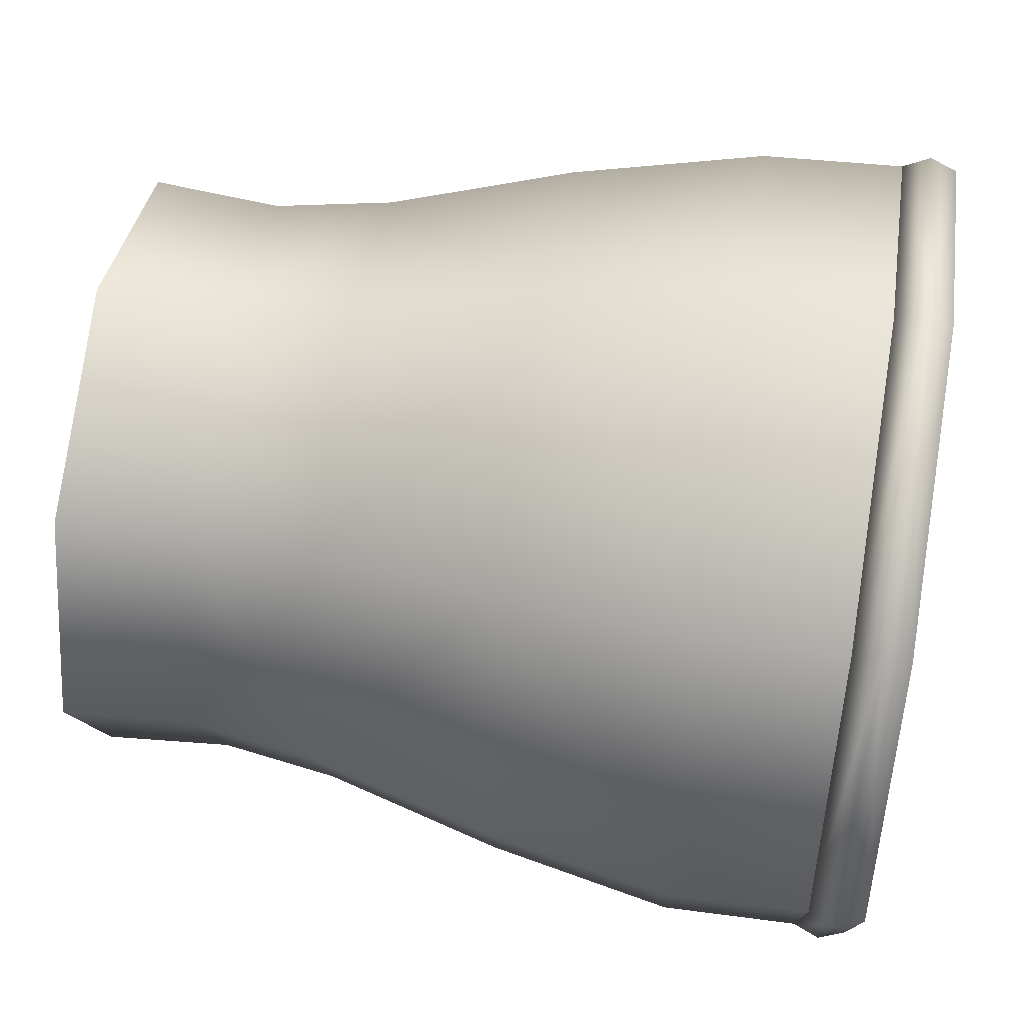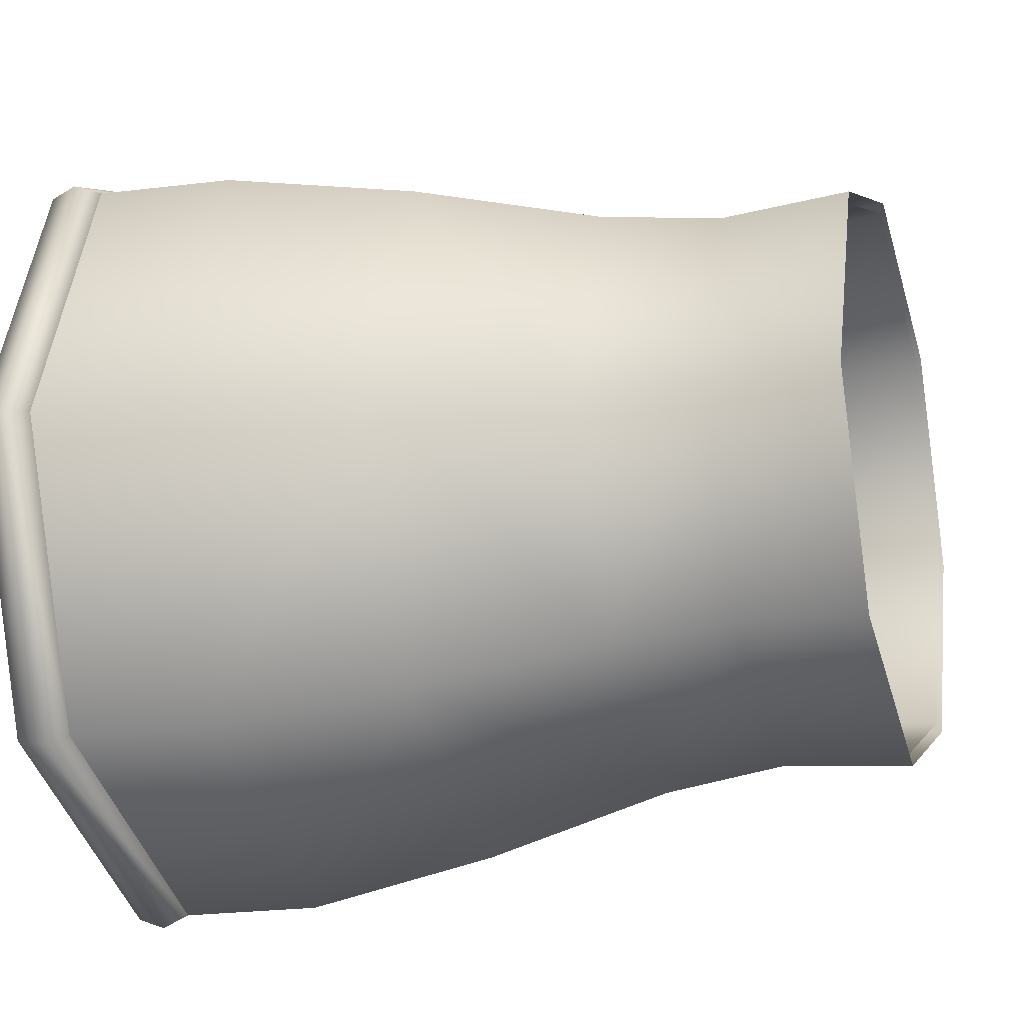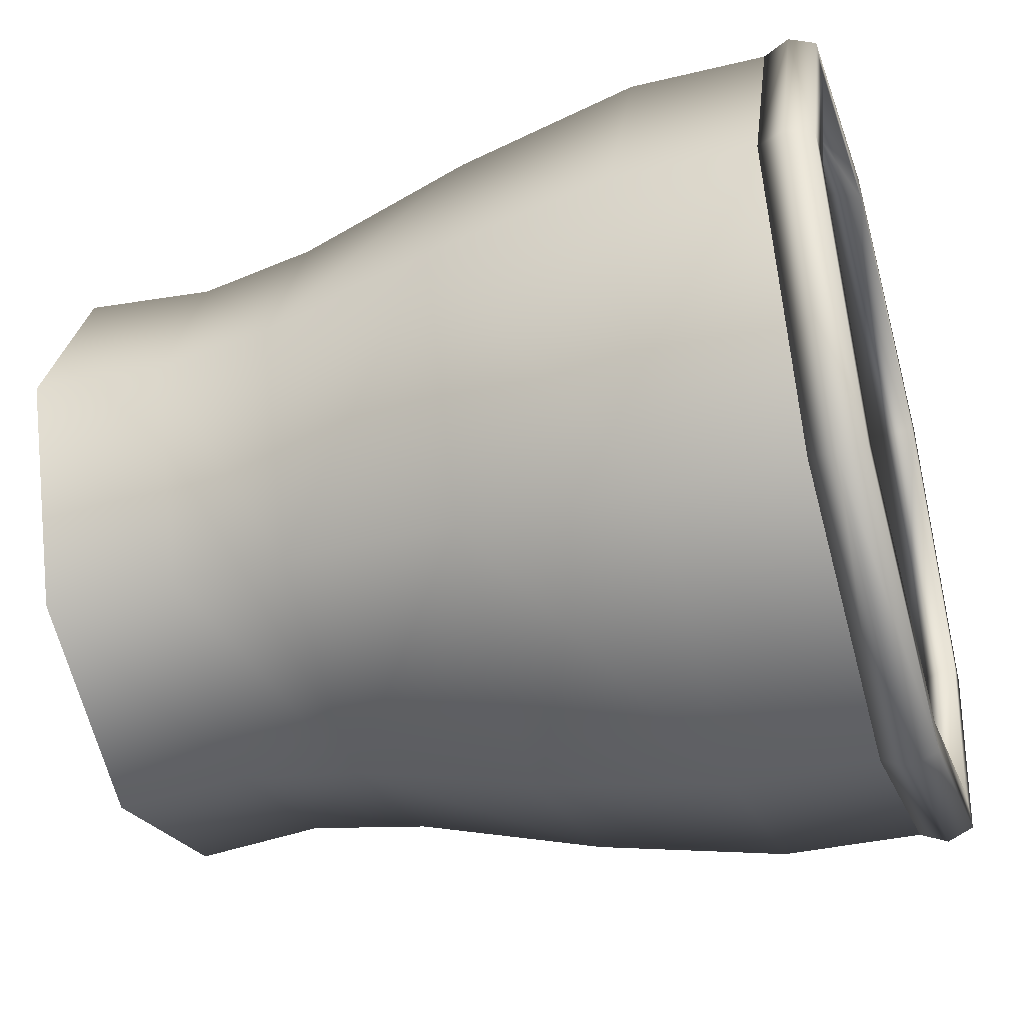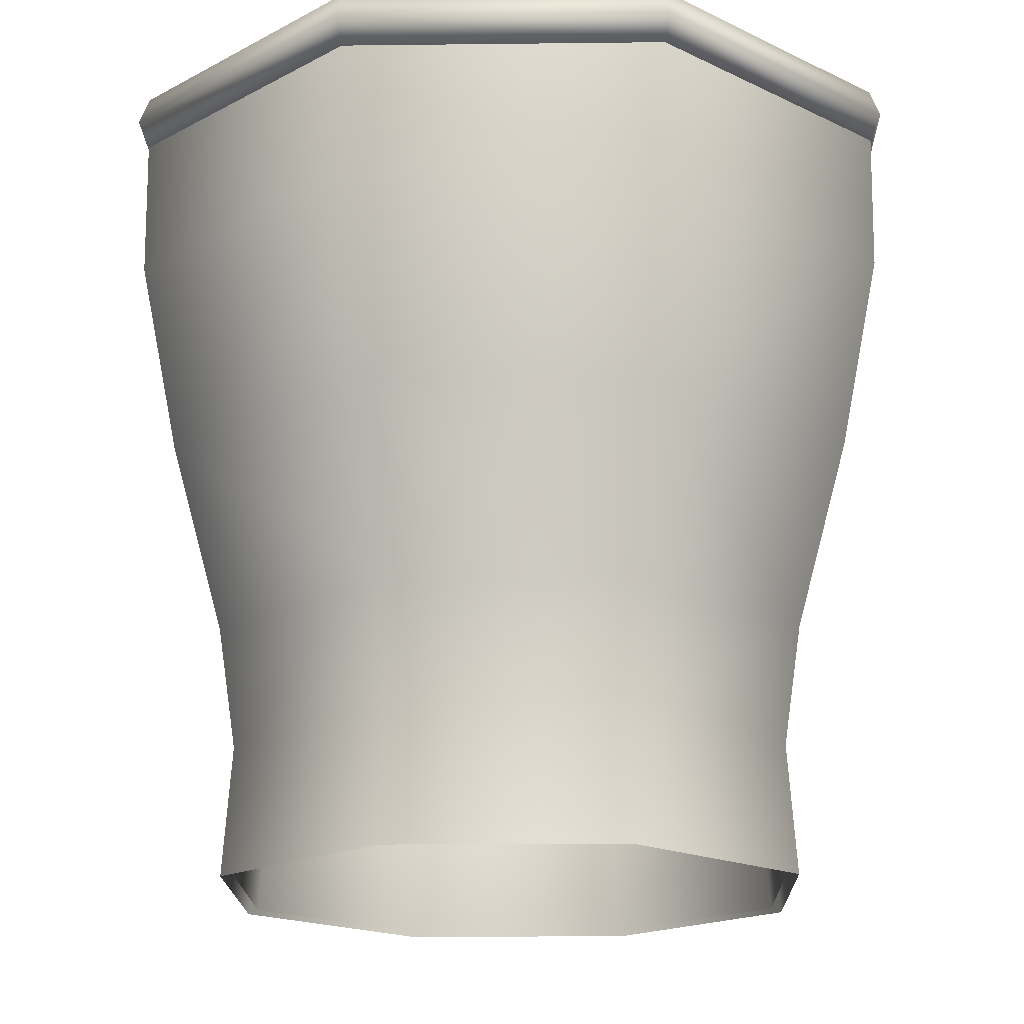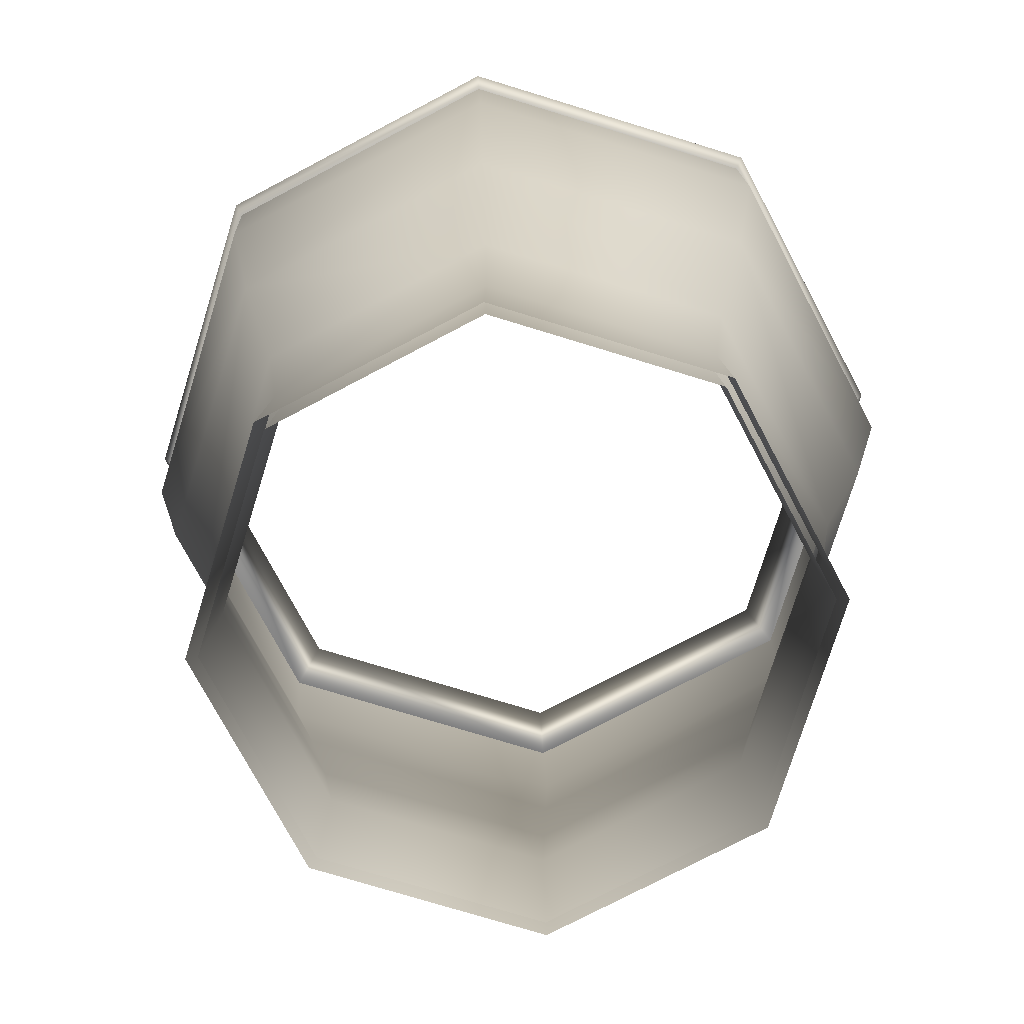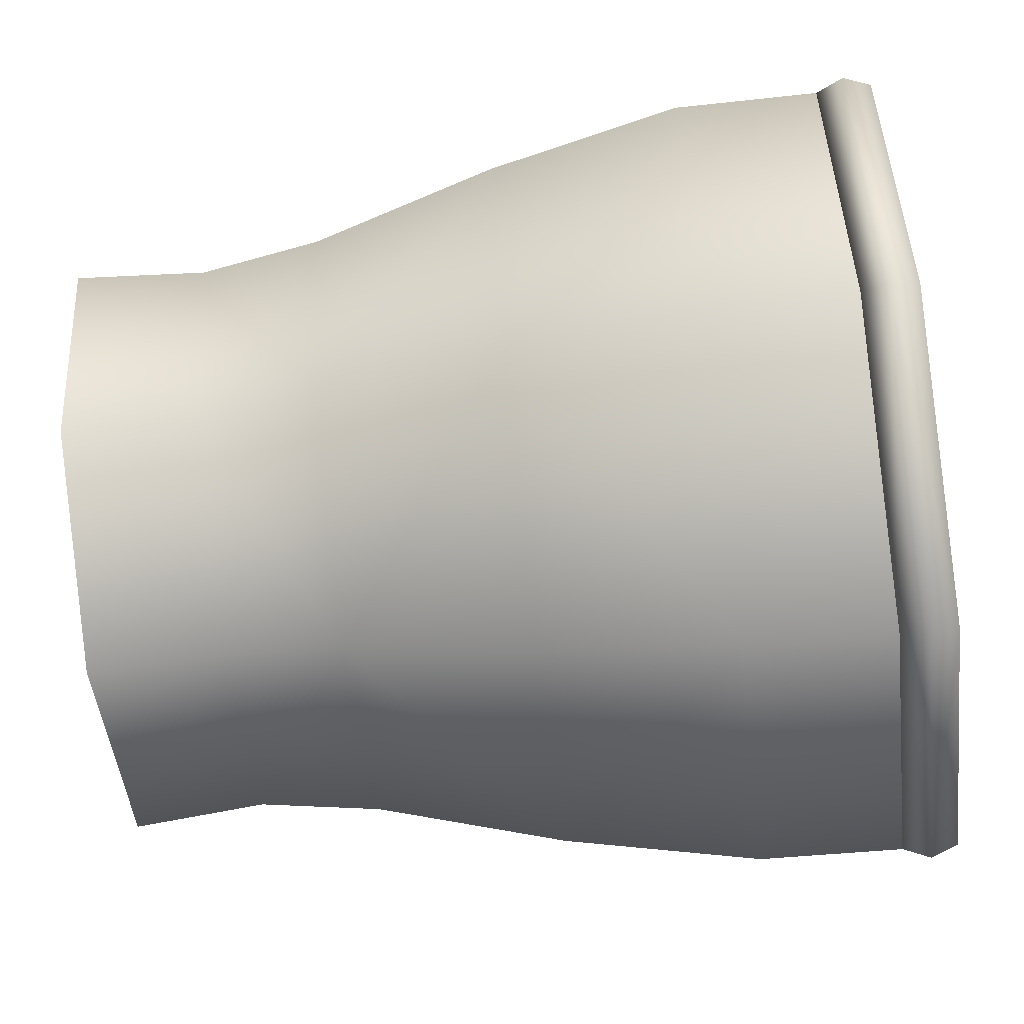
<metadata>
{"format":"obj","ext":"obj","renderer":"f3d","projection":"perspective","resolution":1024,"background":"white","views":[{"elev":56.8,"azim":99.1,"up":"+Z"},{"elev":-19.8,"azim":-72.5,"up":"+Z"},{"elev":-43.3,"azim":106.2,"up":"+Z"},{"elev":-17.7,"azim":113.8,"up":"+Y"},{"elev":-74.5,"azim":50.4,"up":"+Y"},{"elev":-68.4,"azim":96.9,"up":"+Z"}]}
</metadata>
<code>
v  14.12 93.34 -85.16
v  -0.5271 93.34 -49.8
v  -1.978 96.67 -49.8
v  13.09 96.67 -86.19
v  49.47 93.34 -99.8
v  49.47 96.67 -101.3
v  14.12 93.34 -14.45
v  49.47 93.34 0.1962
v  49.47 96.67 1.647
v  13.09 96.67 -13.42
v  13.98 100 -85.29
v  -0.7158 100 -49.8
v  49.47 100 -99.99
v  13.98 100 -14.32
v  49.47 100 0.3849
v  16.99 100 -82.29
v  3.533 100 -49.8
v  49.47 100 -95.74
v  16.99 100 -17.32
v  49.47 100 -3.864
v  84.83 93.34 -85.16
v  85.85 96.67 -86.19
v  100.9 96.67 -49.8
v  99.47 93.34 -49.8
v  84.83 93.34 -14.45
v  85.85 96.67 -13.42
v  84.96 100 -85.29
v  99.66 100 -49.8
v  84.96 100 -14.32
v  95.41 100 -49.8
v  81.96 100 -82.29
v  81.96 100 -17.32
v  12.78 -0 -50
v  13.93 15.72 -50
v  24.5 15.72 -75.5
v  23.68 -0 -76.32
v  50 15.72 -86.07
v  50 -0 -87.22
v  50 0 -12.78
v  50 15.72 -13.93
v  24.5 15.72 -24.5
v  23.68 0 -23.68
v  11.69 30.27 -50
v  22.91 30.27 -77.09
v  50 30.27 -88.31
v  50 30.27 -11.69
v  22.91 30.27 -22.91
v  5.133 52.8 -50
v  18.27 52.8 -81.73
v  50 52.8 -94.87
v  50 52.8 -5.133
v  18.27 52.8 -18.27
v  0.25 76.17 -50
v  14.12 93.34 -85.16
v  14.82 76.17 -85.18
v  50 76.17 -99.75
v  50 76.17 -0.25
v  14.82 76.17 -14.82
v  87.22 -0 -50
v  76.32 -0 -76.32
v  75.5 15.72 -75.5
v  86.07 15.72 -50
v  76.32 0 -23.68
v  75.5 15.72 -24.5
v  77.09 30.27 -77.09
v  88.31 30.27 -50
v  77.09 30.27 -22.91
v  81.73 52.8 -81.73
v  94.87 52.8 -50
v  81.73 52.8 -18.27
v  99.75 76.17 -50
v  85.18 76.17 -85.18
v  85.18 76.17 -14.82
v  84.83 93.34 -14.45
v  14.17 0.4247 -50
v  24.67 0.4247 -75.33
v  25.45 15.99 -74.55
v  15.28 15.99 -50
v  50 0.4247 -85.83
v  50 15.99 -84.71
v  50 0.4247 -14.17
v  24.67 0.4247 -24.67
v  25.45 15.99 -25.45
v  50 15.99 -15.29
v  23.43 30.41 -76.57
v  12.42 30.41 -50
v  50 30.41 -87.58
v  23.43 30.41 -23.43
v  50 30.41 -12.42
v  19.75 52.71 -80.25
v  7.218 52.71 -50
v  50 52.71 -92.78
v  19.75 52.71 -19.75
v  50 52.71 -7.219
v  1.198 75.87 -50
v  15.49 75.87 -84.51
v  -0.5271 93.34 -49.8
v  50 75.87 -98.8
v  50 75.87 -1.199
v  15.49 75.87 -15.49
v  85.83 0.4247 -50
v  84.71 15.99 -50
v  74.55 15.99 -74.55
v  75.33 0.4247 -75.33
v  74.55 15.99 -25.45
v  75.33 0.4247 -24.67
v  87.58 30.41 -50
v  76.57 30.41 -76.57
v  76.57 30.41 -23.43
v  92.78 52.71 -50
v  80.25 52.71 -80.25
v  80.25 52.71 -19.75
v  98.8 75.87 -50
v  84.83 93.34 -85.16
v  84.51 75.87 -84.51
v  84.51 75.87 -15.49
g base
f 1 2 3
f 3 4 1
f 5 1 4
f 4 6 5
f 7 8 9
f 9 10 7
f 2 7 10
f 10 3 2
f 11 4 3
f 3 12 11
f 13 6 4
f 4 11 13
f 14 10 9
f 9 15 14
f 12 3 10
f 10 14 12
f 1 16 17
f 17 2 1
f 5 18 16
f 16 1 5
f 7 19 20
f 20 8 7
f 2 17 19
f 19 7 2
f 21 22 23
f 23 24 21
f 5 6 22
f 22 21 5
f 25 26 9
f 9 8 25
f 24 23 26
f 26 25 24
f 23 22 27
f 27 28 23
f 22 6 13
f 13 27 22
f 9 26 29
f 29 15 9
f 26 23 28
f 28 29 26
f 21 24 30
f 30 31 21
f 5 21 31
f 31 18 5
f 25 8 20
f 20 32 25
f 24 25 32
f 32 30 24
f 16 11 12
f 12 17 16
f 18 13 11
f 11 16 18
f 19 14 15
f 15 20 19
f 17 12 14
f 14 19 17
f 30 28 27
f 27 31 30
f 31 27 13
f 13 18 31
f 20 15 29
f 29 32 20
f 32 29 28
f 28 30 32
f 33 34 35
f 35 36 33
f 36 35 37
f 37 38 36
f 39 40 41
f 41 42 39
f 42 41 34
f 34 33 42
f 34 43 44
f 44 35 34
f 35 44 45
f 45 37 35
f 40 46 47
f 47 41 40
f 41 47 43
f 43 34 41
f 44 43 48
f 48 49 44
f 45 44 49
f 49 50 45
f 47 46 51
f 51 52 47
f 43 47 52
f 52 48 43
f 53 2 54
f 54 55 53
f 55 54 5
f 5 56 55
f 57 8 7
f 7 58 57
f 58 7 2
f 2 53 58
f 55 49 48
f 48 53 55
f 56 50 49
f 49 55 56
f 58 52 51
f 51 57 58
f 53 48 52
f 52 58 53
f 59 60 61
f 61 62 59
f 60 38 37
f 37 61 60
f 39 63 64
f 64 40 39
f 63 59 62
f 62 64 63
f 62 61 65
f 65 66 62
f 61 37 45
f 45 65 61
f 40 64 67
f 67 46 40
f 64 62 66
f 66 67 64
f 65 68 69
f 69 66 65
f 45 50 68
f 68 65 45
f 67 70 51
f 51 46 67
f 66 69 70
f 70 67 66
f 71 72 21
f 21 24 71
f 72 56 5
f 5 21 72
f 57 73 74
f 74 8 57
f 73 71 24
f 24 74 73
f 72 71 69
f 69 68 72
f 56 72 68
f 68 50 56
f 73 57 51
f 51 70 73
f 71 73 70
f 70 69 71
f 75 76 77
f 77 78 75
f 76 79 80
f 80 77 76
f 81 82 83
f 83 84 81
f 82 75 78
f 78 83 82
f 78 77 85
f 85 86 78
f 77 80 87
f 87 85 77
f 84 83 88
f 88 89 84
f 83 78 86
f 86 88 83
f 85 90 91
f 91 86 85
f 87 92 90
f 90 85 87
f 88 93 94
f 94 89 88
f 86 91 93
f 93 88 86
f 95 96 54
f 54 97 95
f 96 98 5
f 5 54 96
f 99 100 7
f 7 8 99
f 100 95 97
f 97 7 100
f 96 95 91
f 91 90 96
f 98 96 90
f 90 92 98
f 100 99 94
f 94 93 100
f 95 100 93
f 93 91 95
f 101 102 103
f 103 104 101
f 104 103 80
f 80 79 104
f 81 84 105
f 105 106 81
f 106 105 102
f 102 101 106
f 102 107 108
f 108 103 102
f 103 108 87
f 87 80 103
f 84 89 109
f 109 105 84
f 105 109 107
f 107 102 105
f 108 107 110
f 110 111 108
f 87 108 111
f 111 92 87
f 109 89 94
f 94 112 109
f 107 109 112
f 112 110 107
f 113 24 114
f 114 115 113
f 115 114 5
f 5 98 115
f 99 8 74
f 74 116 99
f 116 74 24
f 24 113 116
f 115 111 110
f 110 113 115
f 98 92 111
f 111 115 98
f 116 112 94
f 94 99 116
f 113 110 112
f 112 116 113

</code>
